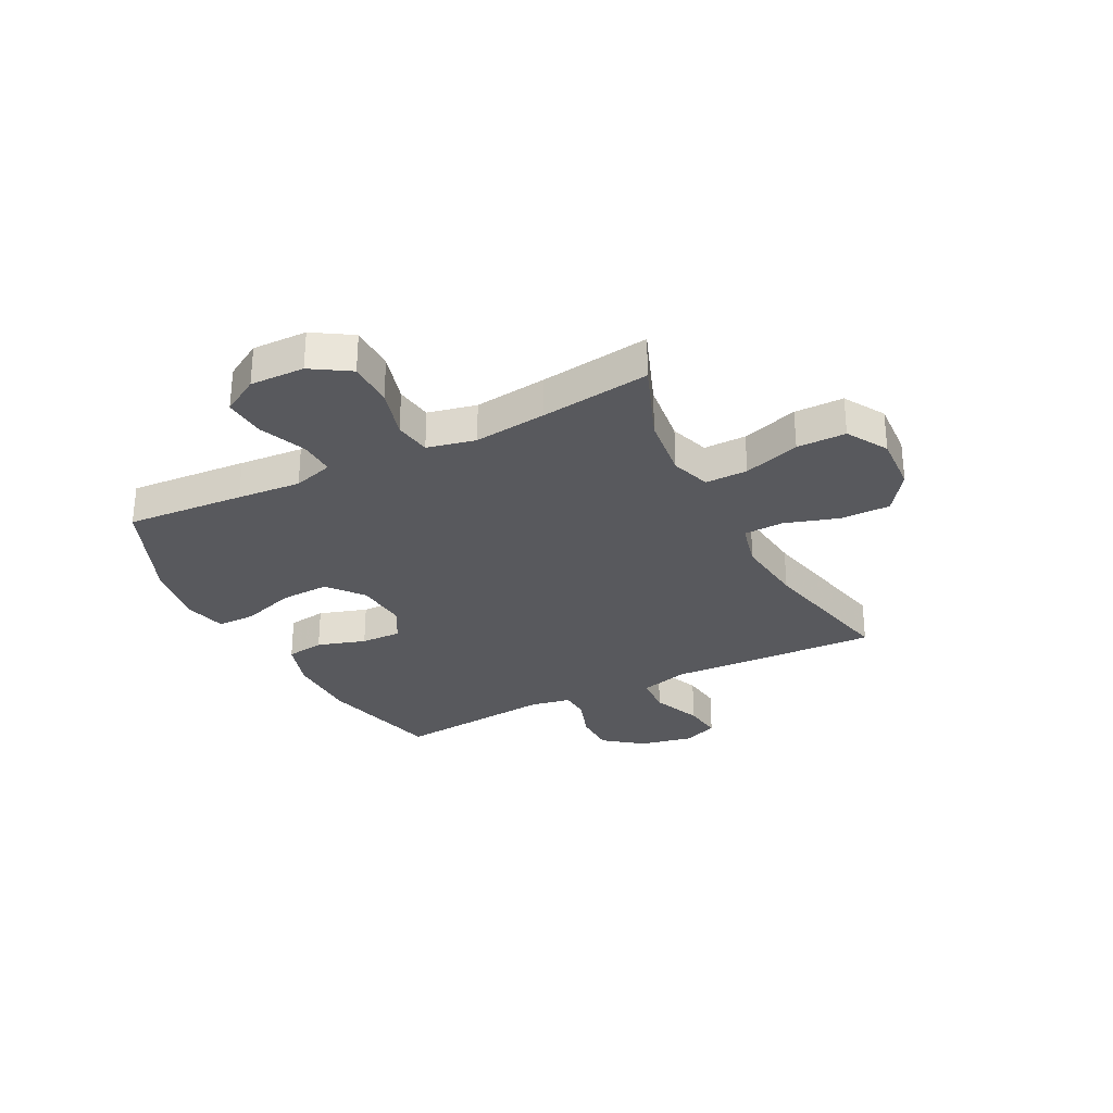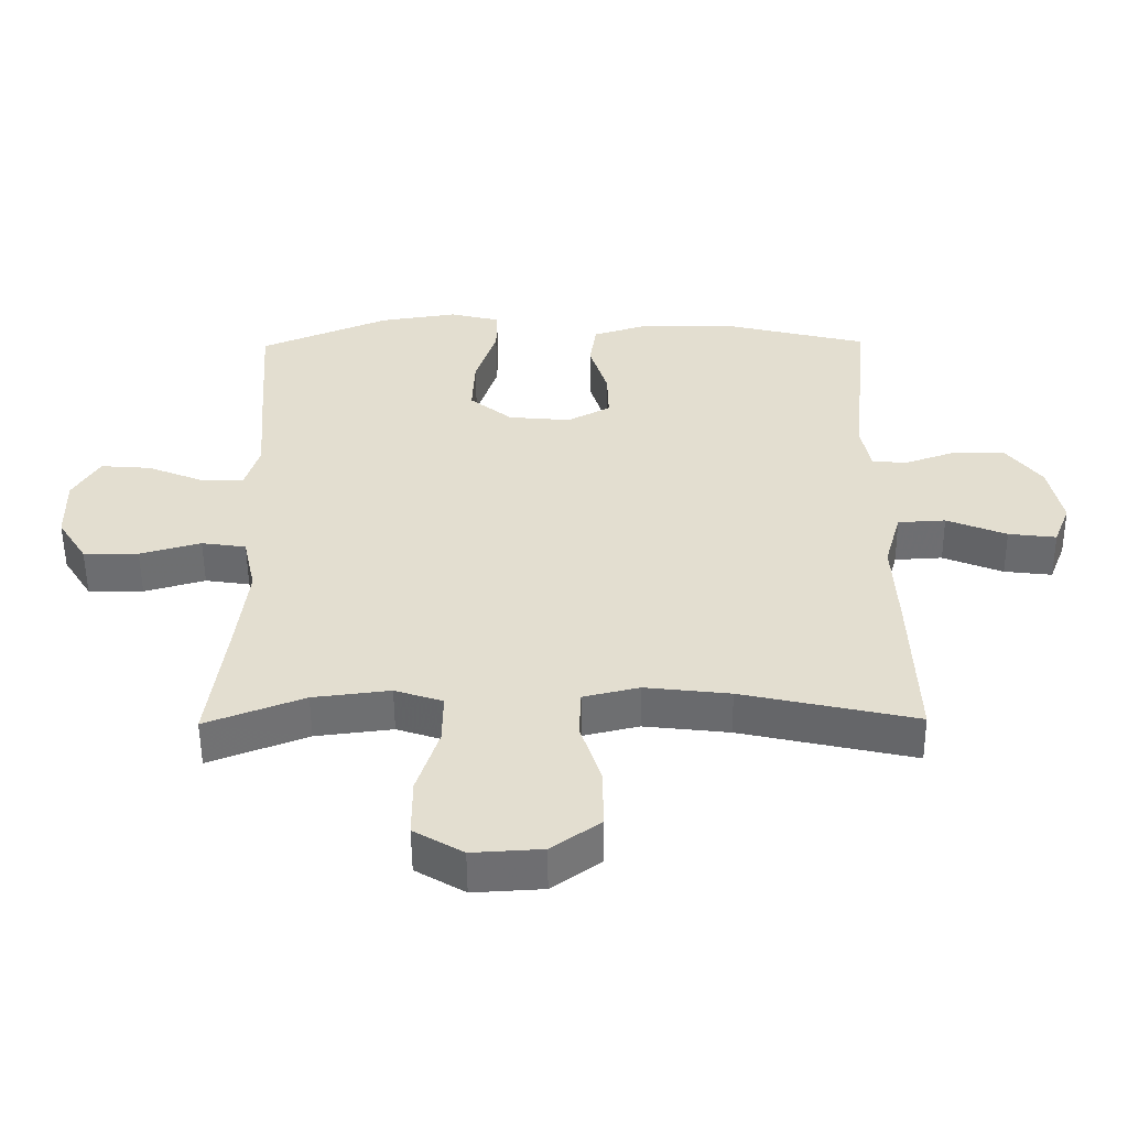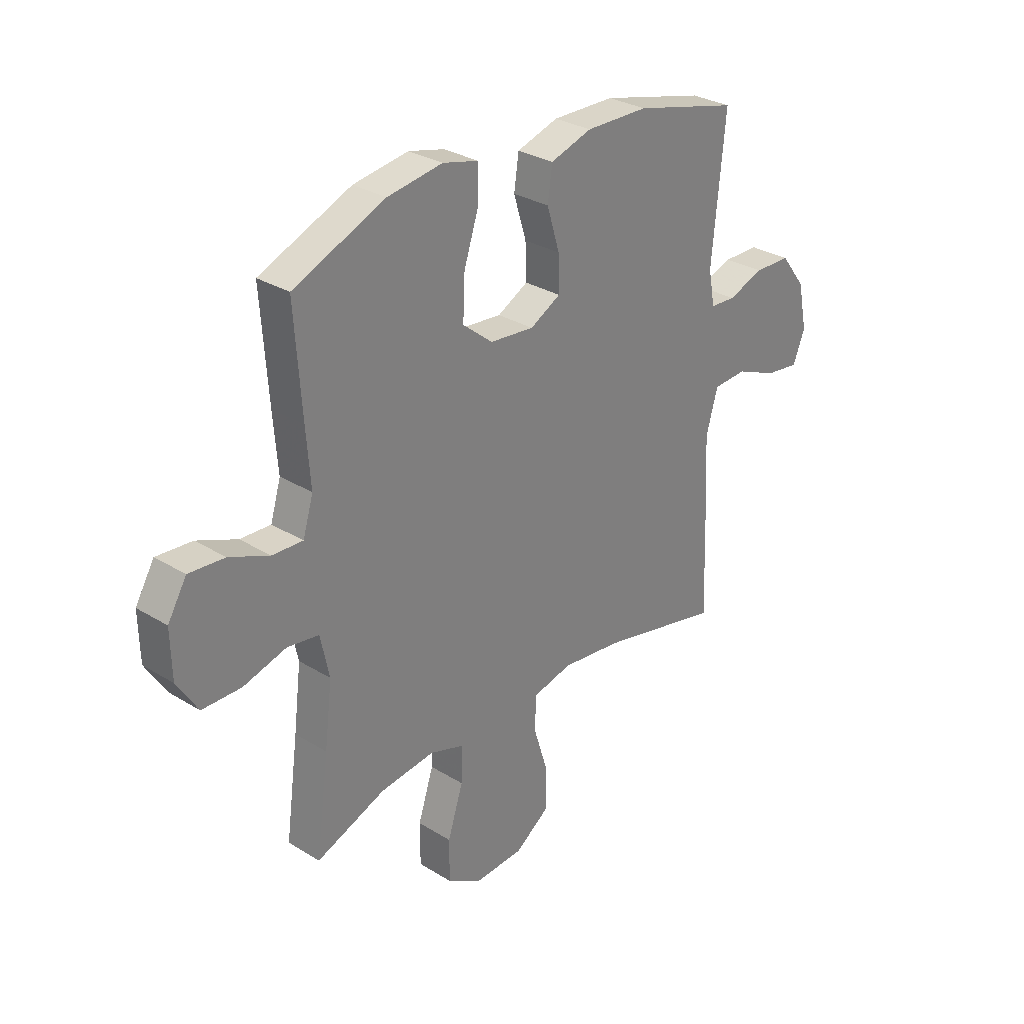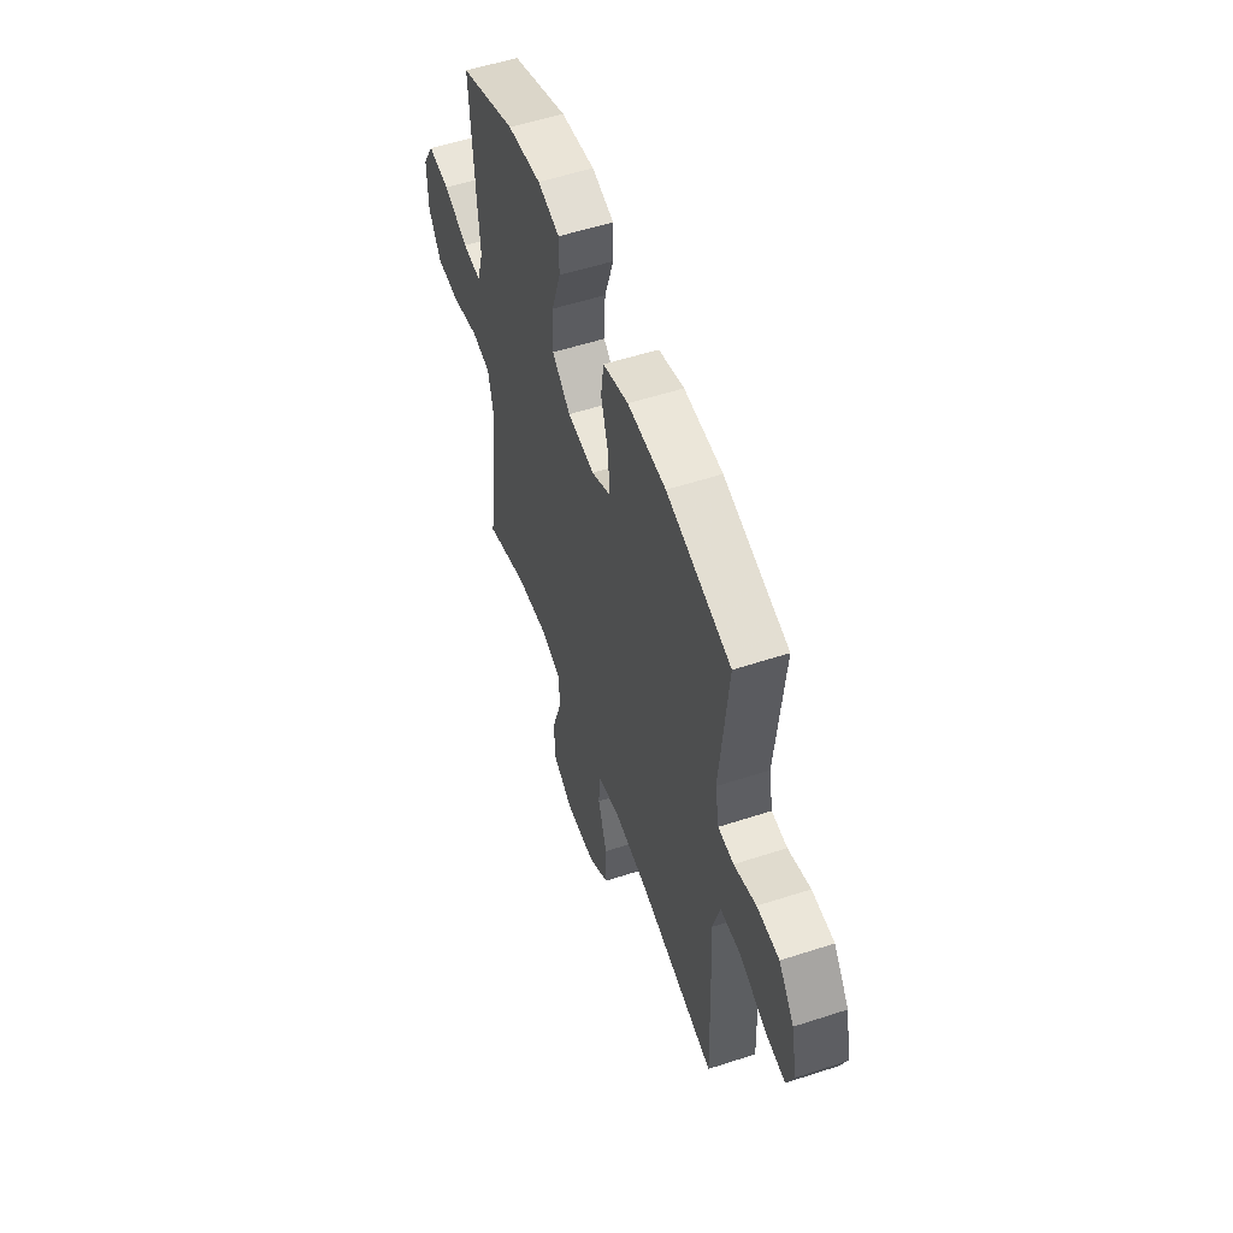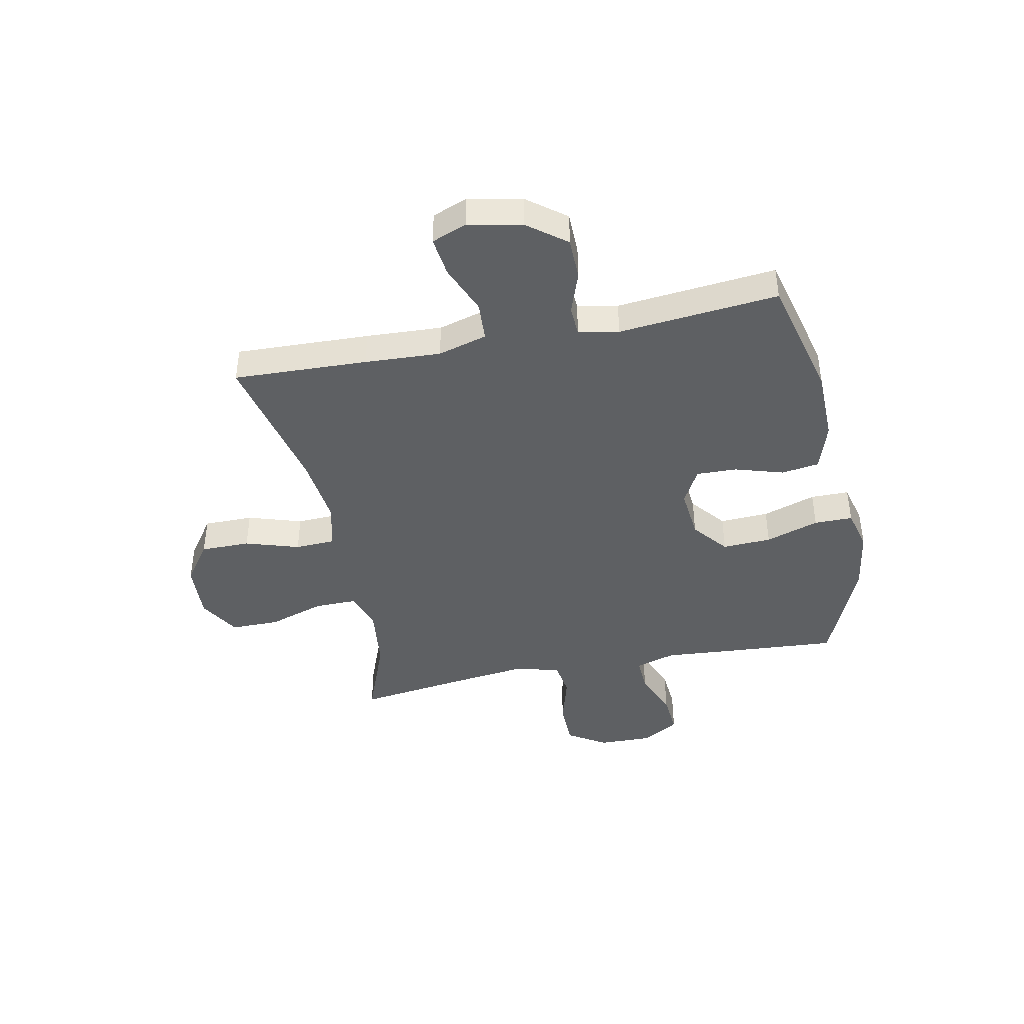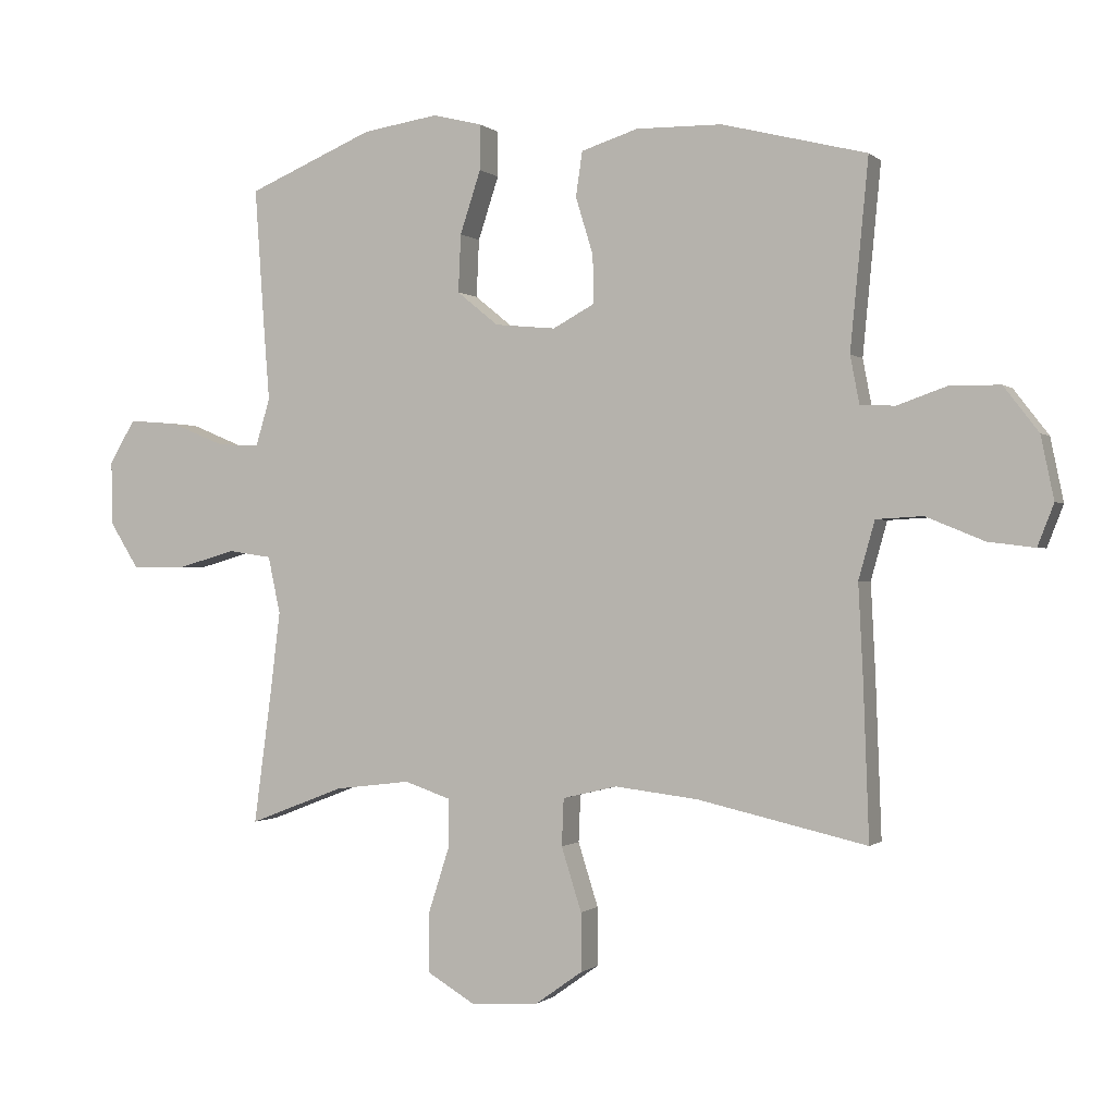
<metadata>
{"format":"obj","ext":"obj","renderer":"f3d","projection":"perspective","resolution":1024,"background":"white","views":[{"elev":-29.8,"azim":117.0,"up":"+Y"},{"elev":-54.1,"azim":-179.5,"up":"+Z"},{"elev":29.9,"azim":132.0,"up":"+Z"},{"elev":54.9,"azim":-109.0,"up":"+Z"},{"elev":-42.4,"azim":-78.5,"up":"+Y"},{"elev":-0.4,"azim":-158.2,"up":"+Z"}]}
</metadata>
<code>
v -0.5 0.07 0.5
v -0.277 0.07 0.556
v -0.144 0.07 0.558
v -0.056 0.07 0.53
v -0.046 0.07 0.461
v -0.073 0.07 0.373
v -0.075 0.07 0.299
v -0.01 0.07 0.264
v 0.084 0.07 0.273
v 0.148 0.07 0.325
v 0.144 0.07 0.414
v 0.112 0.07 0.511
v 0.112 0.07 0.581
v 0.188 0.07 0.6
v 0.305 0.07 0.582
v 0.5 0.07 0.5
v 0.485 0.07 0.285
v 0.476 0.07 0.169
v 0.498 0.07 0.096
v 0.563 0.07 0.099
v 0.648 0.07 0.134
v 0.724 0.07 0.14
v 0.764 0.07 0.073
v 0.762 0.07 -0.026
v 0.718 0.07 -0.096
v 0.635 0.07 -0.097
v 0.543 0.07 -0.071
v 0.476 0.07 -0.081
v 0.457 0.07 -0.169
v 0.473 0.07 -0.3
v 0.5 0.07 -0.5
v 0.352 0.07 -0.443
v 0.236 0.07 -0.429
v 0.164 0.07 -0.453
v 0.165 0.07 -0.53
v 0.198 0.07 -0.632
v 0.198 0.07 -0.721
v 0.124 0.07 -0.765
v 0.019 0.07 -0.759
v -0.054 0.07 -0.707
v -0.054 0.07 -0.617
v -0.023 0.07 -0.519
v -0.026 0.07 -0.446
v -0.11 0.07 -0.426
v -0.238 0.07 -0.441
v -0.5 0.07 -0.5
v -0.491 0.07 -0.256
v -0.484 0.07 -0.118
v -0.509 0.07 -0.029
v -0.581 0.07 -0.025
v -0.671 0.07 -0.062
v -0.743 0.07 -0.071
v -0.768 0.07 -0.007
v -0.748 0.07 0.09
v -0.694 0.07 0.16
v -0.617 0.07 0.161
v -0.54 0.07 0.134
v -0.486 0.07 0.137
v -0.472 0.07 0.21
v -0.5 0 0.5
v -0.277 0 0.556
v -0.144 0 0.558
v -0.056 0 0.53
v -0.046 0 0.461
v -0.073 0 0.373
v -0.075 0 0.299
v -0.01 0 0.264
v 0.084 0 0.273
v 0.148 0 0.325
v 0.144 0 0.414
v 0.112 0 0.511
v 0.112 0 0.581
v 0.188 0 0.6
v 0.305 0 0.582
v 0.5 0 0.5
v 0.485 0 0.285
v 0.476 0 0.169
v 0.498 0 0.096
v 0.563 0 0.099
v 0.648 0 0.134
v 0.724 0 0.14
v 0.764 0 0.073
v 0.762 0 -0.026
v 0.718 0 -0.096
v 0.635 0 -0.097
v 0.543 0 -0.071
v 0.476 0 -0.081
v 0.457 0 -0.169
v 0.473 0 -0.3
v 0.5 0 -0.5
v 0.352 0 -0.443
v 0.236 0 -0.429
v 0.164 0 -0.453
v 0.165 0 -0.53
v 0.198 0 -0.632
v 0.198 0 -0.721
v 0.124 0 -0.765
v 0.019 0 -0.759
v -0.054 0 -0.707
v -0.054 0 -0.617
v -0.023 0 -0.519
v -0.026 0 -0.446
v -0.11 0 -0.426
v -0.238 0 -0.441
v -0.5 0 -0.5
v -0.491 0 -0.256
v -0.484 0 -0.118
v -0.509 0 -0.029
v -0.581 0 -0.025
v -0.671 0 -0.062
v -0.743 0 -0.071
v -0.768 0 -0.007
v -0.748 0 0.09
v -0.694 0 0.16
v -0.617 0 0.161
v -0.54 0 0.134
v -0.486 0 0.137
v -0.472 0 0.21
f 55 56 57
f 54 55 57
f 53 54 57
f 52 53 57
f 51 52 57
f 50 51 57
f 49 50 57 58
f 48 49 58 59
f 45 46 47 48
f 44 45 48 59
f 40 41 42
f 39 40 42
f 38 39 42
f 37 38 42
f 36 37 42
f 35 36 42
f 34 35 42 43
f 59 1 2
f 44 59 2
f 43 44 2
f 34 43 2
f 33 34 2
f 25 26 27
f 24 25 27
f 23 24 27
f 22 23 27
f 21 22 27
f 20 21 27
f 19 20 27 28
f 18 19 28 29
f 16 17 18
f 15 16 18
f 14 15 18
f 13 14 18
f 12 13 18
f 11 12 18
f 10 11 18 29
f 4 5 6
f 3 4 6
f 2 3 6
f 2 6 7
f 32 33 2 7
f 32 7 8
f 31 32 8
f 30 31 8
f 9 10 29 30
f 8 9 30
f 116 115 114
f 116 114 113
f 116 113 112
f 116 112 111
f 116 111 110
f 116 110 109
f 117 116 109 108
f 118 117 108 107
f 107 106 105 104
f 118 107 104 103
f 101 100 99
f 101 99 98
f 101 98 97
f 101 97 96
f 101 96 95
f 101 95 94
f 102 101 94 93
f 61 60 118
f 61 118 103
f 61 103 102
f 61 102 93
f 61 93 92
f 86 85 84
f 86 84 83
f 86 83 82
f 86 82 81
f 86 81 80
f 86 80 79
f 87 86 79 78
f 88 87 78 77
f 77 76 75
f 77 75 74
f 77 74 73
f 77 73 72
f 77 72 71
f 77 71 70
f 88 77 70 69
f 65 64 63
f 65 63 62
f 65 62 61
f 66 65 61
f 66 61 92 91
f 67 66 91
f 67 91 90
f 67 90 89
f 89 88 69 68
f 89 68 67
f 1 60 61 2
f 2 61 62 3
f 3 62 63 4
f 4 63 64 5
f 5 64 65 6
f 6 65 66 7
f 7 66 67 8
f 8 67 68 9
f 9 68 69 10
f 10 69 70 11
f 11 70 71 12
f 12 71 72 13
f 13 72 73 14
f 14 73 74 15
f 15 74 75 16
f 16 75 76 17
f 17 76 77 18
f 18 77 78 19
f 19 78 79 20
f 20 79 80 21
f 21 80 81 22
f 22 81 82 23
f 23 82 83 24
f 24 83 84 25
f 25 84 85 26
f 26 85 86 27
f 27 86 87 28
f 28 87 88 29
f 29 88 89 30
f 30 89 90 31
f 31 90 91 32
f 32 91 92 33
f 33 92 93 34
f 34 93 94 35
f 35 94 95 36
f 36 95 96 37
f 37 96 97 38
f 38 97 98 39
f 39 98 99 40
f 40 99 100 41
f 41 100 101 42
f 42 101 102 43
f 43 102 103 44
f 44 103 104 45
f 45 104 105 46
f 46 105 106 47
f 47 106 107 48
f 48 107 108 49
f 49 108 109 50
f 50 109 110 51
f 51 110 111 52
f 52 111 112 53
f 53 112 113 54
f 54 113 114 55
f 55 114 115 56
f 56 115 116 57
f 57 116 117 58
f 58 117 118 59
f 59 118 60 1

</code>
